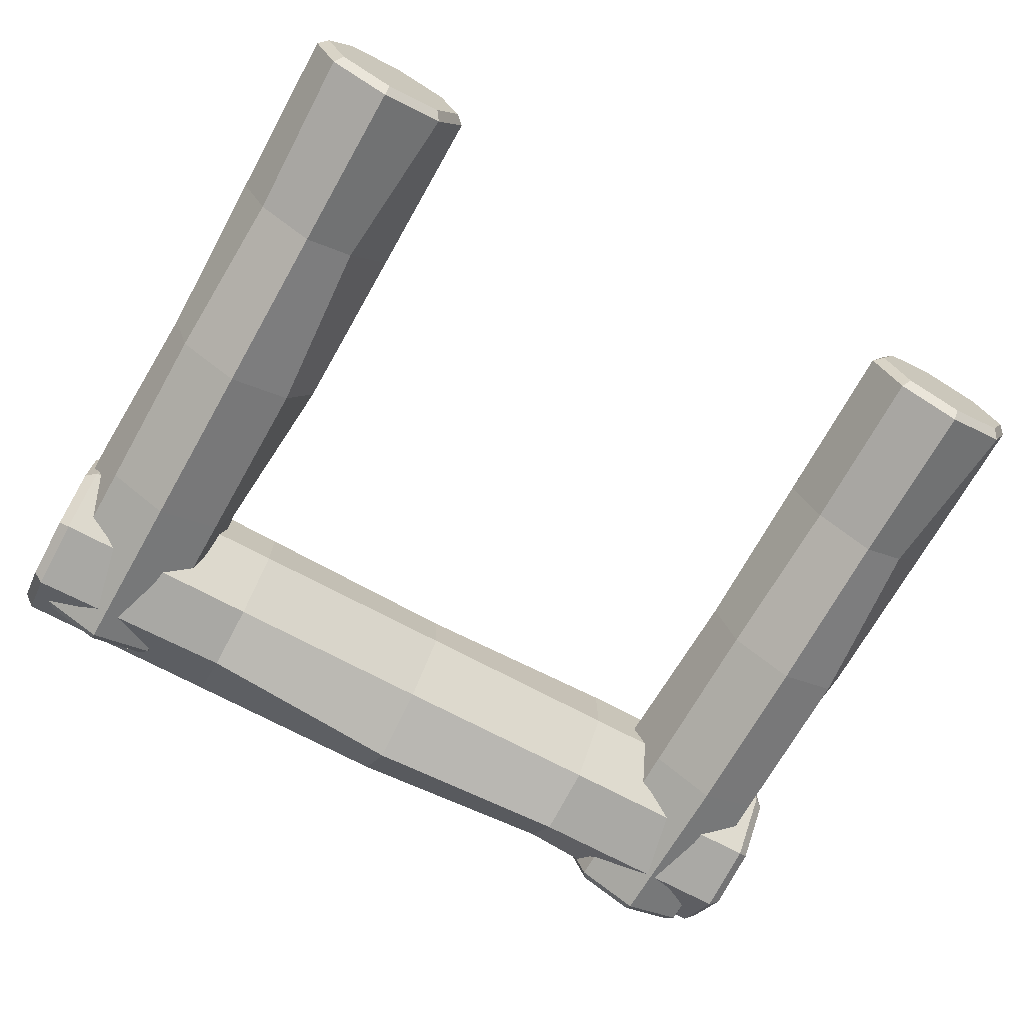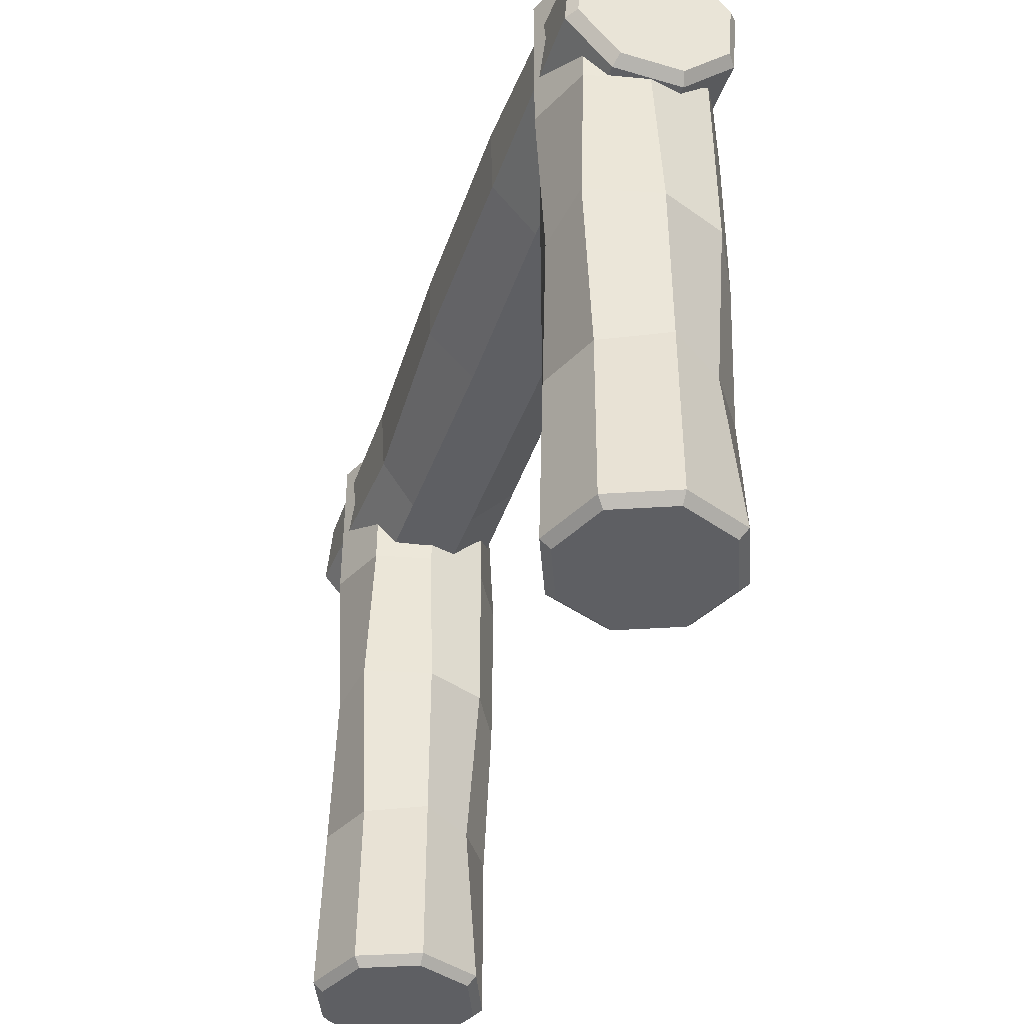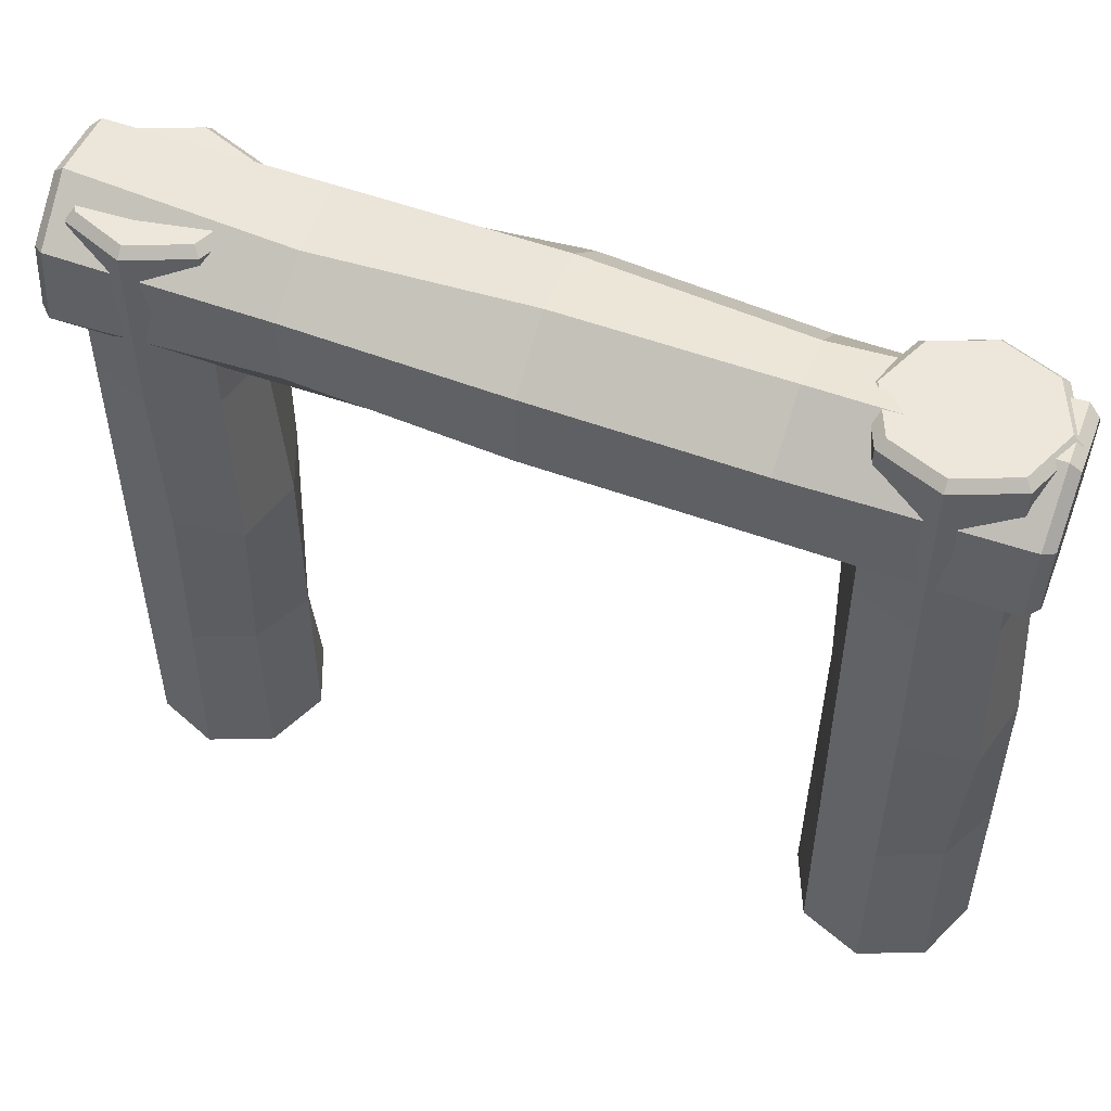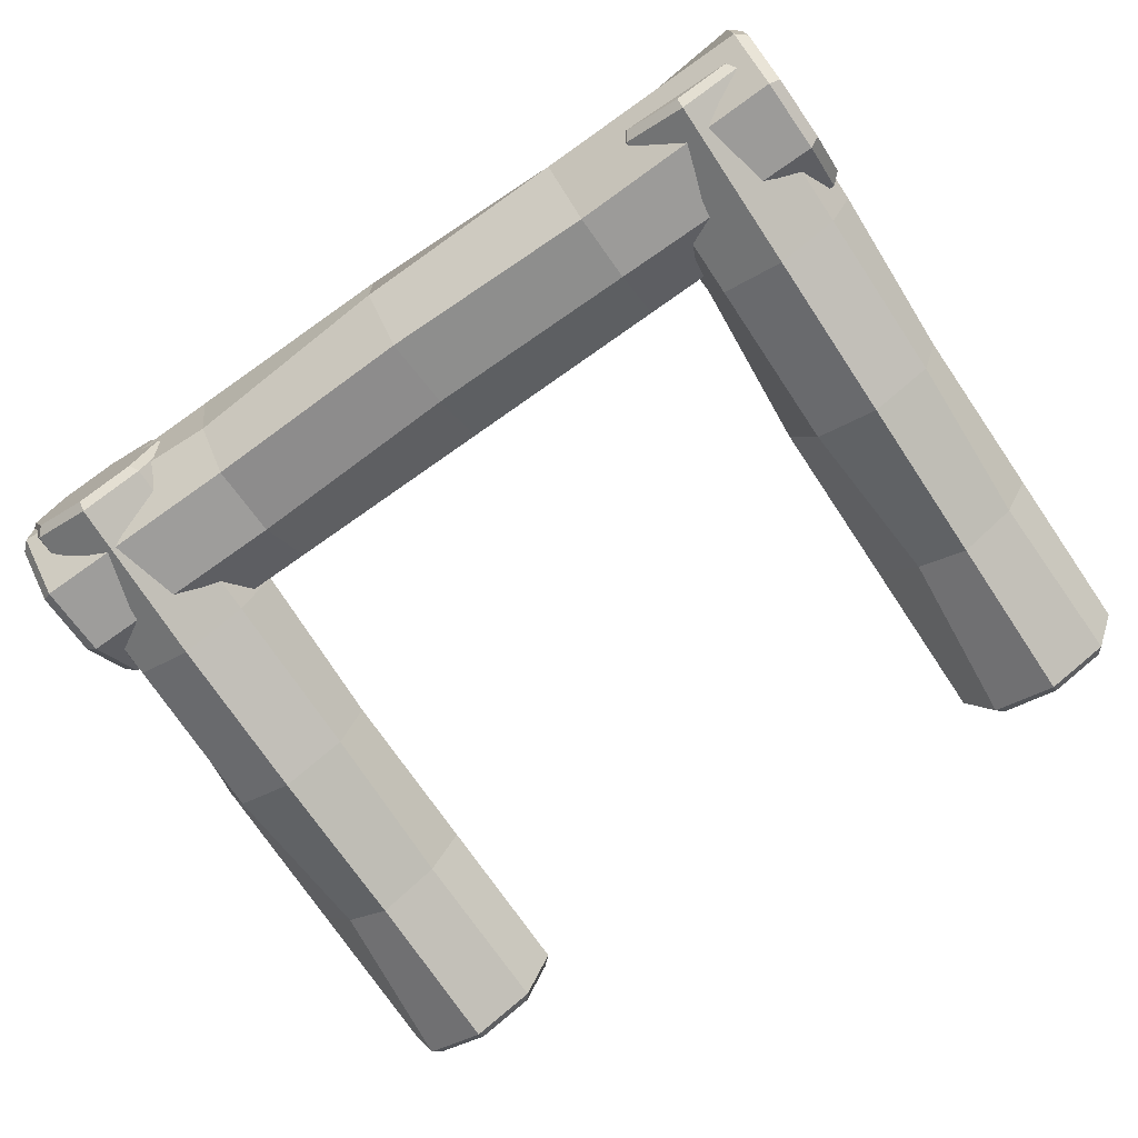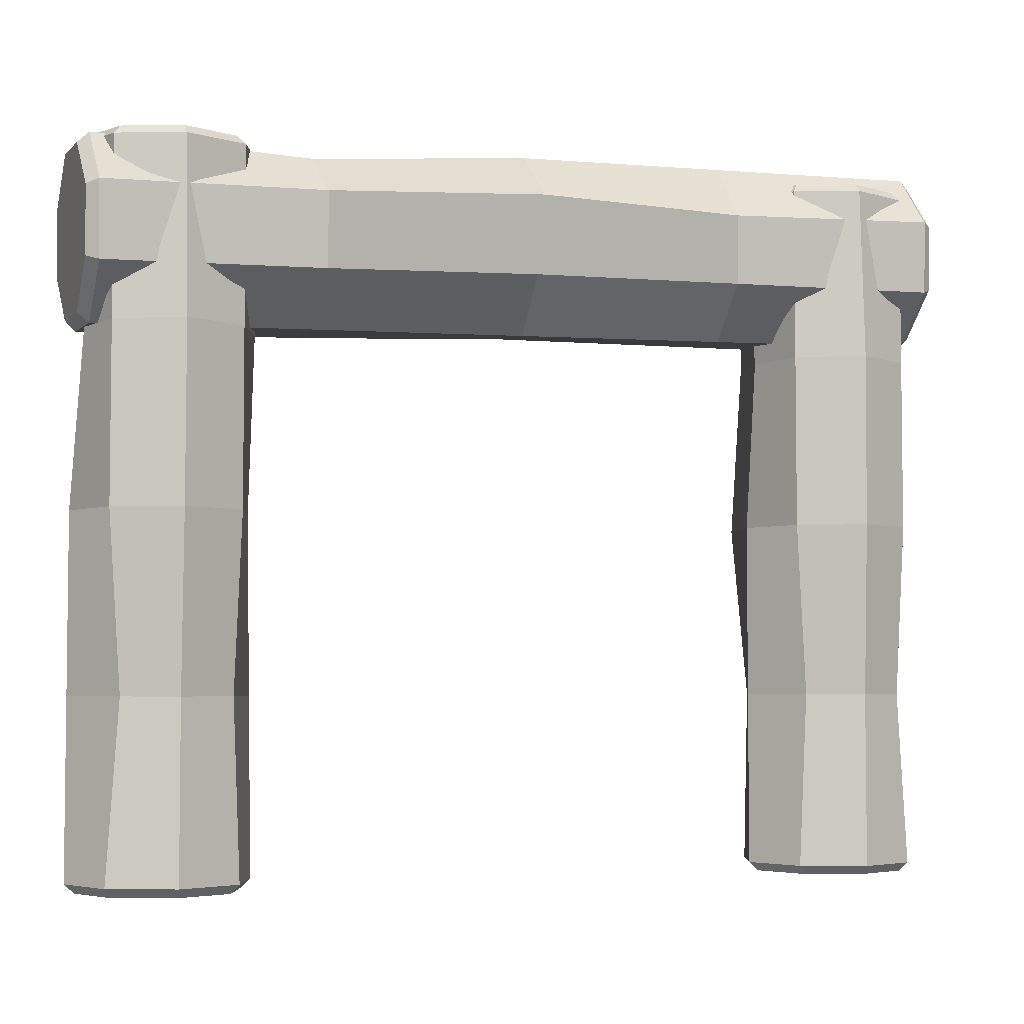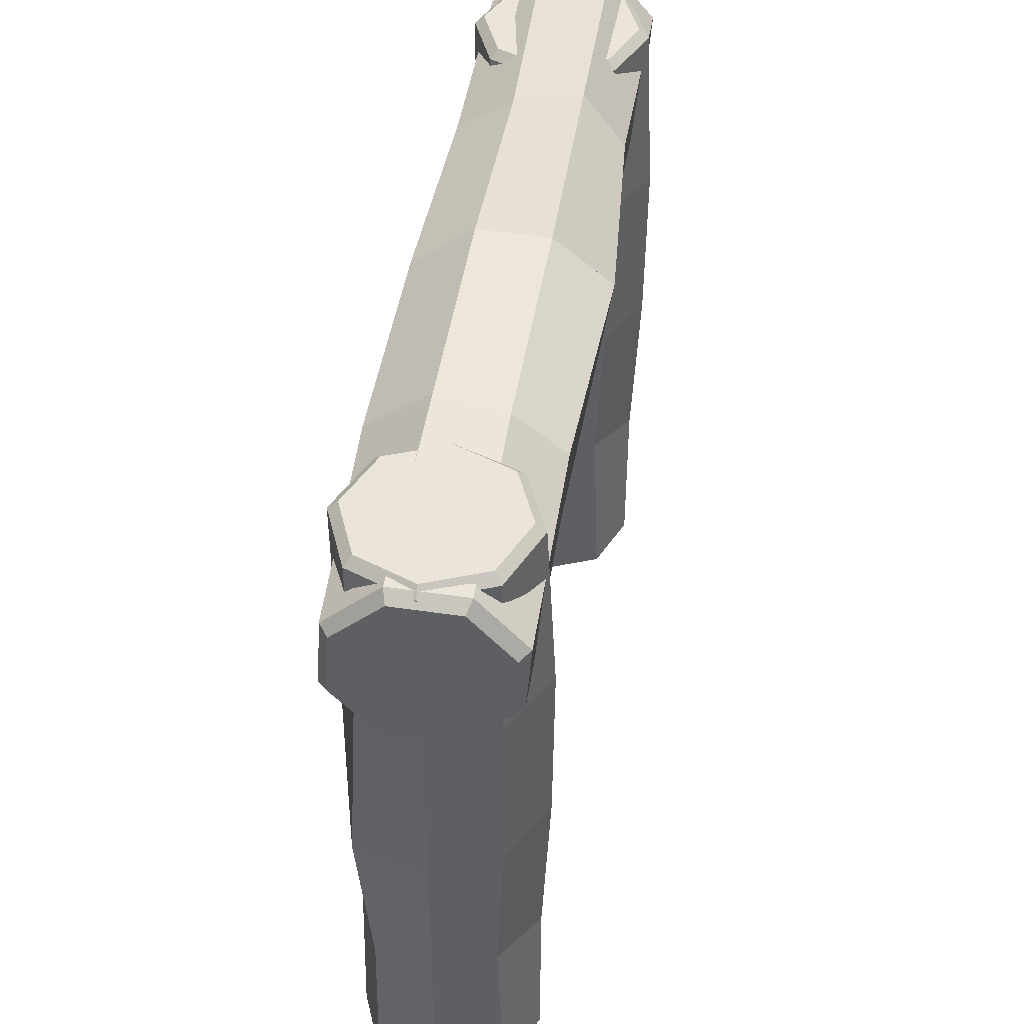
<metadata>
{"format":"obj","ext":"obj","renderer":"f3d","projection":"perspective","resolution":1024,"background":"white","views":[{"elev":-71.1,"azim":-29.6,"up":"+Z"},{"elev":-42.0,"azim":71.9,"up":"+Y"},{"elev":50.9,"azim":21.2,"up":"+Y"},{"elev":-73.6,"azim":-146.3,"up":"+Z"},{"elev":-4.2,"azim":159.1,"up":"+Y"},{"elev":44.8,"azim":98.9,"up":"+Y"}]}
</metadata>
<code>
o Cylinder
v 4 7.925 -1
v 4.707 7.925 -0.7071
v 5 7.925 0
v 4.707 7.925 0.7071
v 4 7.925 1
v 3.293 7.925 0.7071
v 3 7.925 -0
v 3.293 7.925 -0.7071
v 4 8.024 -0.8923
v 4.631 8.024 -0.6309
v 4.892 8.024 0
v 4.631 8.024 0.6309
v 4 8.024 0.8923
v 3.369 8.024 0.6309
v 3.108 8.024 -0
v 3.369 8.024 -0.6309
v 4 0.07521 -1
v 4.707 0.07521 -0.7071
v 5 0.07521 0
v 4.707 0.07521 0.7071
v 4 0.07521 1
v 3.293 0.07521 0.7071
v 3 0.07521 -0
v 3.293 0.07521 -0.7071
v 4 -0.02401 -0.8923
v 4.631 -0.02401 -0.6309
v 4.892 -0.02401 0
v 4.631 -0.02401 0.6309
v 4 -0.02401 0.8923
v 3.369 -0.02401 0.6309
v 3.108 -0.02401 -0
v 3.369 -0.02401 -0.6309
v 4.001 4 -1.088
v 4.707 4 -0.7071
v 5 4 0
v 4.802 4 0.8022
v 4.001 4 0.9005
v 3.293 4 0.7071
v 3.057 4 0.0186
v 3.293 4 -0.7071
v 4 5.962 -1.102
v 4.707 5.962 -0.7071
v 4.866 5.962 0.01622
v 4.707 5.962 0.7071
v 4 5.962 1
v 3.293 5.962 0.7071
v 3 5.962 -0
v 3.293 5.962 -0.7071
v 4 2.038 -1
v 4.555 2.038 -0.6102
v 5 2.038 0
v 4.668 2.038 0.6788
v 4.001 2.038 0.9503
v 3.293 2.038 0.7071
v 3.029 2.038 0.009298
v 3.35 2.038 -0.6045
f 41 1 2 42
f 42 2 3 43
f 43 3 4 44
f 44 4 5 45
f 45 5 6 46
f 46 6 7 47
f 47 7 8 48
f 48 8 1 41
f 49 50 18 17
f 50 51 19 18
f 51 52 20 19
f 52 53 21 20
f 53 54 22 21
f 54 55 23 22
f 55 56 24 23
f 56 49 17 24
f 40 39 38 37 36 35 34 33
f 40 48 41 33
f 39 47 48 40
f 38 46 47 39
f 37 45 46 38
f 36 44 45 37
f 35 43 44 36
f 34 42 43 35
f 33 41 42 34
f 40 33 49 56
f 39 40 56 55
f 38 39 55 54
f 37 38 54 53
f 36 37 53 52
f 35 36 52 51
f 34 35 51 50
f 33 34 50 49
f 4 3 11 12
f 10 9 16 15 14 13 12 11
f 7 6 14 15
f 5 4 12 13
f 8 7 15 16
f 3 2 10 11
f 6 5 13 14
f 1 8 16 9
f 2 1 9 10
f 20 28 27 19
f 26 27 28 29 30 31 32 25
f 23 31 30 22
f 21 29 28 20
f 24 32 31 23
f 19 27 26 18
f 22 30 29 21
f 17 25 32 24
f 18 26 25 17
o Cylinder.001_Cylinder.003
v -4 7.925 -1
v -3.293 7.925 -0.7071
v -3 7.925 0
v -3.293 7.925 0.7071
v -4 7.925 1
v -4.707 7.925 0.7071
v -5 7.925 -0
v -4.707 7.925 -0.7071
v -4 8.024 -0.8923
v -3.369 8.024 -0.6309
v -3.108 8.024 0
v -3.369 8.024 0.6309
v -4 8.024 0.8923
v -4.631 8.024 0.6309
v -4.892 8.024 -0
v -4.631 8.024 -0.6309
v -4 0.07521 -1
v -3.293 0.07521 -0.7071
v -3 0.07521 0
v -3.293 0.07521 0.7071
v -4 0.07521 1
v -4.707 0.07521 0.7071
v -5 0.07521 -0
v -4.707 0.07521 -0.7071
v -4 -0.02401 -0.8923
v -3.369 -0.02401 -0.6309
v -3.108 -0.02401 0
v -3.369 -0.02401 0.6309
v -4 -0.02401 0.8923
v -4.631 -0.02401 0.6309
v -4.892 -0.02401 -0
v -4.631 -0.02401 -0.6309
v -3.999 4 -1.088
v -3.293 4 -0.7071
v -3 4 0
v -3.198 4 0.8022
v -3.999 4 0.9005
v -4.707 4 0.7071
v -4.943 4 0.0186
v -4.707 4 -0.7071
v -4 5.962 -1.102
v -3.293 5.962 -0.7071
v -3.134 5.962 0.01622
v -3.293 5.962 0.7071
v -4 5.962 1
v -4.707 5.962 0.7071
v -5 5.962 -0
v -4.707 5.962 -0.7071
v -4 2.038 -1
v -3.445 2.038 -0.6102
v -3 2.038 0
v -3.332 2.038 0.6788
v -3.999 2.038 0.9503
v -4.707 2.038 0.7071
v -4.971 2.038 0.009298
v -4.65 2.038 -0.6045
f 97 57 58 98
f 98 58 59 99
f 99 59 60 100
f 100 60 61 101
f 101 61 62 102
f 102 62 63 103
f 103 63 64 104
f 104 64 57 97
f 105 106 74 73
f 106 107 75 74
f 107 108 76 75
f 108 109 77 76
f 109 110 78 77
f 110 111 79 78
f 111 112 80 79
f 112 105 73 80
f 96 95 94 93 92 91 90 89
f 96 104 97 89
f 95 103 104 96
f 94 102 103 95
f 93 101 102 94
f 92 100 101 93
f 91 99 100 92
f 90 98 99 91
f 89 97 98 90
f 96 89 105 112
f 95 96 112 111
f 94 95 111 110
f 93 94 110 109
f 92 93 109 108
f 91 92 108 107
f 90 91 107 106
f 89 90 106 105
f 60 59 67 68
f 66 65 72 71 70 69 68 67
f 63 62 70 71
f 61 60 68 69
f 64 63 71 72
f 59 58 66 67
f 62 61 69 70
f 57 64 72 65
f 58 57 65 66
f 76 84 83 75
f 82 83 84 85 86 87 88 81
f 79 87 86 78
f 77 85 84 76
f 80 88 87 79
f 75 83 82 74
f 78 86 85 77
f 73 81 88 80
f 74 82 81 73
o Cylinder.003_Cylinder.006
v 4.92 7.411 0.9027
v 4.932 7.985 0.2989
v 4.928 7.967 -0.4918
v 4.911 7.366 -1.006
v 4.889 6.536 -0.9433
v 4.877 5.961 -0.3396
v 4.88 5.98 0.4512
v 4.898 6.58 0.9657
v 5.042 7.36 0.8027
v 5.053 7.873 0.264
v 5.05 7.857 -0.4415
v 5.034 7.321 -0.9006
v 5.015 6.58 -0.8444
v 5.004 6.067 -0.3057
v 5.007 6.083 0.3999
v 5.023 6.619 0.859
v -4.889 7.666 0.9433
v -4.877 8.241 0.3396
v -4.88 8.222 -0.4512
v -4.898 7.622 -0.9657
v -4.92 6.791 -0.9027
v -4.932 6.217 -0.2989
v -4.928 6.235 0.4918
v -4.911 6.836 1.006
v -5.015 7.623 0.8444
v -5.004 8.135 0.3057
v -5.007 8.119 -0.3999
v -5.023 7.583 -0.859
v -5.042 6.842 -0.8027
v -5.053 6.329 -0.264
v -5.05 6.346 0.4415
v -5.034 6.881 0.9006
v 0.01658 7.578 1.004
v 0.0277 8.113 0.3193
v 0.02394 8.095 -0.4715
v 0.006989 7.547 -1.119
v -0.01368 6.708 -0.8318
v -0.0277 6.089 -0.3193
v -0.02286 6.156 0.4274
v -0.006161 6.708 0.986
v 2.469 7.52 1.007
v 2.48 8.049 0.3091
v 2.473 7.89 -0.4333
v 2.458 7.43 -0.9962
v 2.437 6.6 -0.9331
v 2.425 6.025 -0.3294
v 2.428 6.044 0.4613
v 2.446 6.644 0.9759
v -2.437 7.603 0.9331
v -2.43 7.983 0.3117
v -2.428 8.159 -0.4613
v -2.447 7.532 -0.9314
v -2.467 6.75 -0.8673
v -2.48 6.153 -0.3091
v -2.476 6.196 0.4596
v -2.459 6.783 0.8747
f 153 113 114 154
f 154 114 115 155
f 155 115 116 156
f 156 116 117 157
f 157 117 118 158
f 158 118 119 159
f 159 119 120 160
f 160 120 113 153
f 161 162 130 129
f 162 163 131 130
f 163 164 132 131
f 164 165 133 132
f 165 166 134 133
f 166 167 135 134
f 167 168 136 135
f 168 161 129 136
f 152 151 150 149 148 147 146 145
f 152 160 153 145
f 151 159 160 152
f 150 158 159 151
f 149 157 158 150
f 148 156 157 149
f 147 155 156 148
f 146 154 155 147
f 145 153 154 146
f 152 145 161 168
f 151 152 168 167
f 150 151 167 166
f 149 150 166 165
f 148 149 165 164
f 147 148 164 163
f 146 147 163 162
f 145 146 162 161
f 116 115 123 124
f 122 121 128 127 126 125 124 123
f 119 118 126 127
f 117 116 124 125
f 120 119 127 128
f 115 114 122 123
f 118 117 125 126
f 113 120 128 121
f 114 113 121 122
f 132 140 139 131
f 138 139 140 141 142 143 144 137
f 135 143 142 134
f 133 141 140 132
f 136 144 143 135
f 131 139 138 130
f 134 142 141 133
f 129 137 144 136
f 130 138 137 129

</code>
